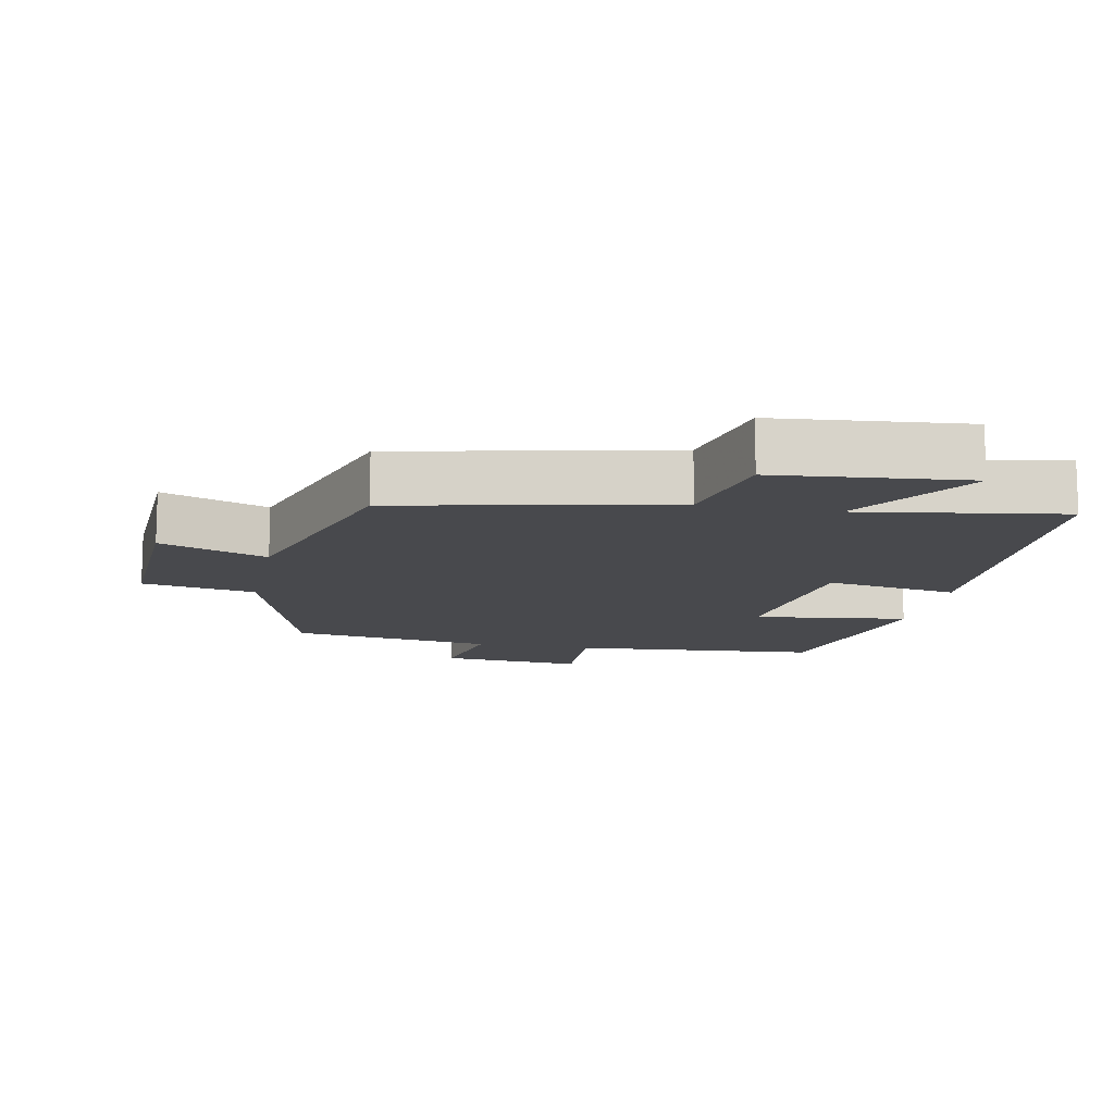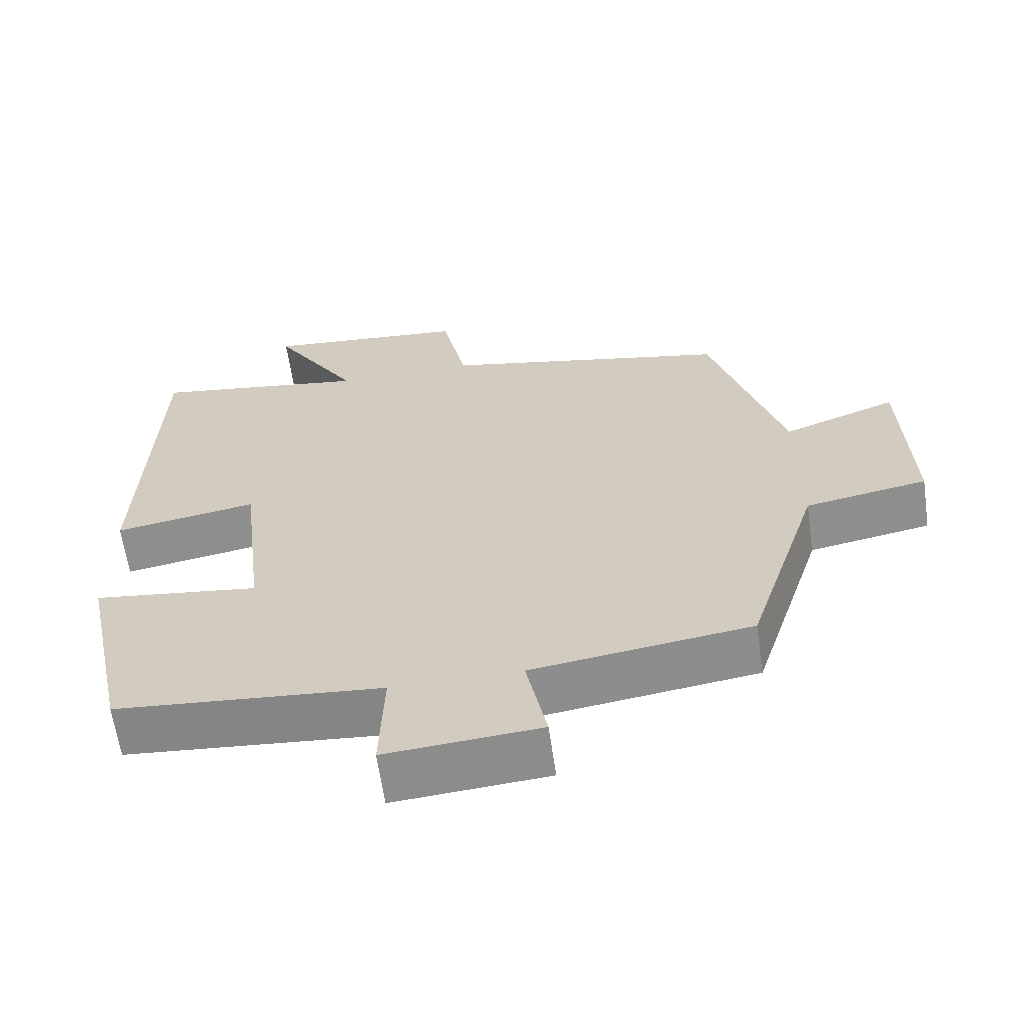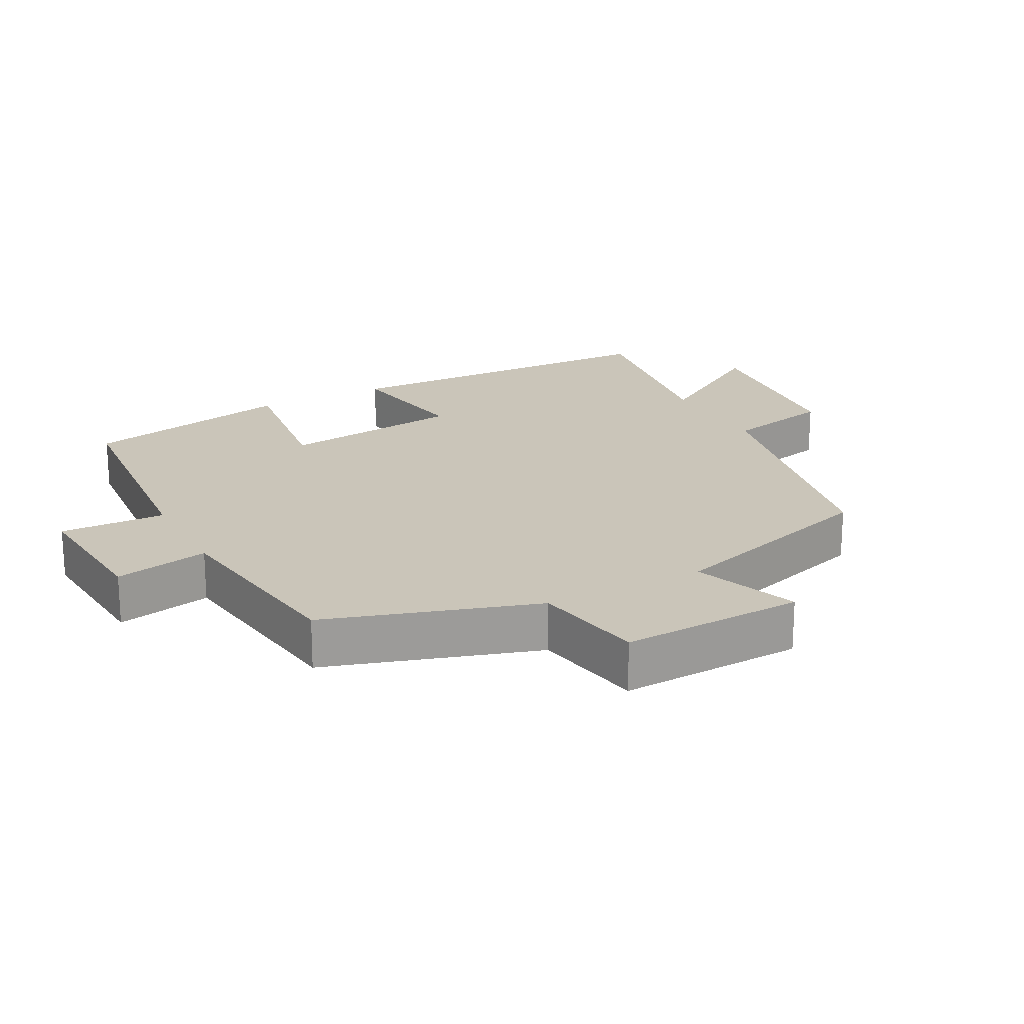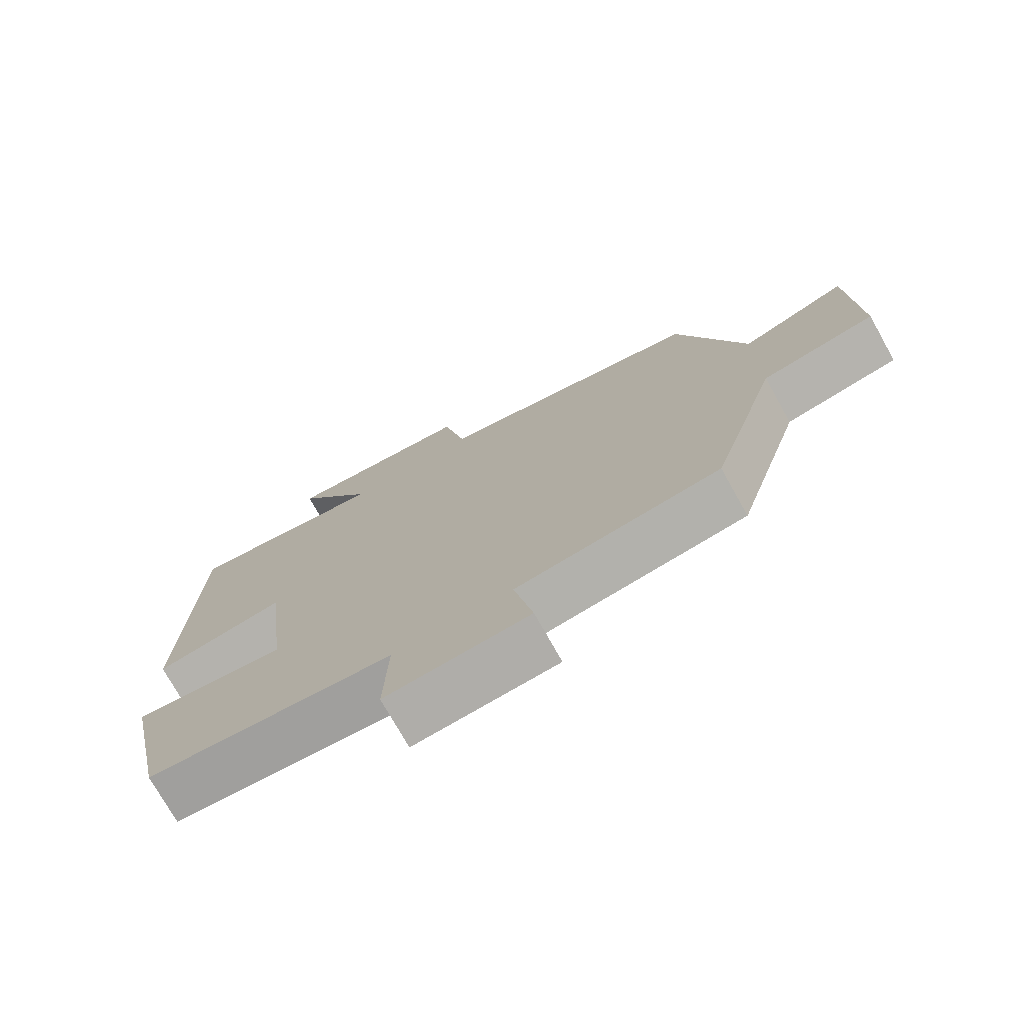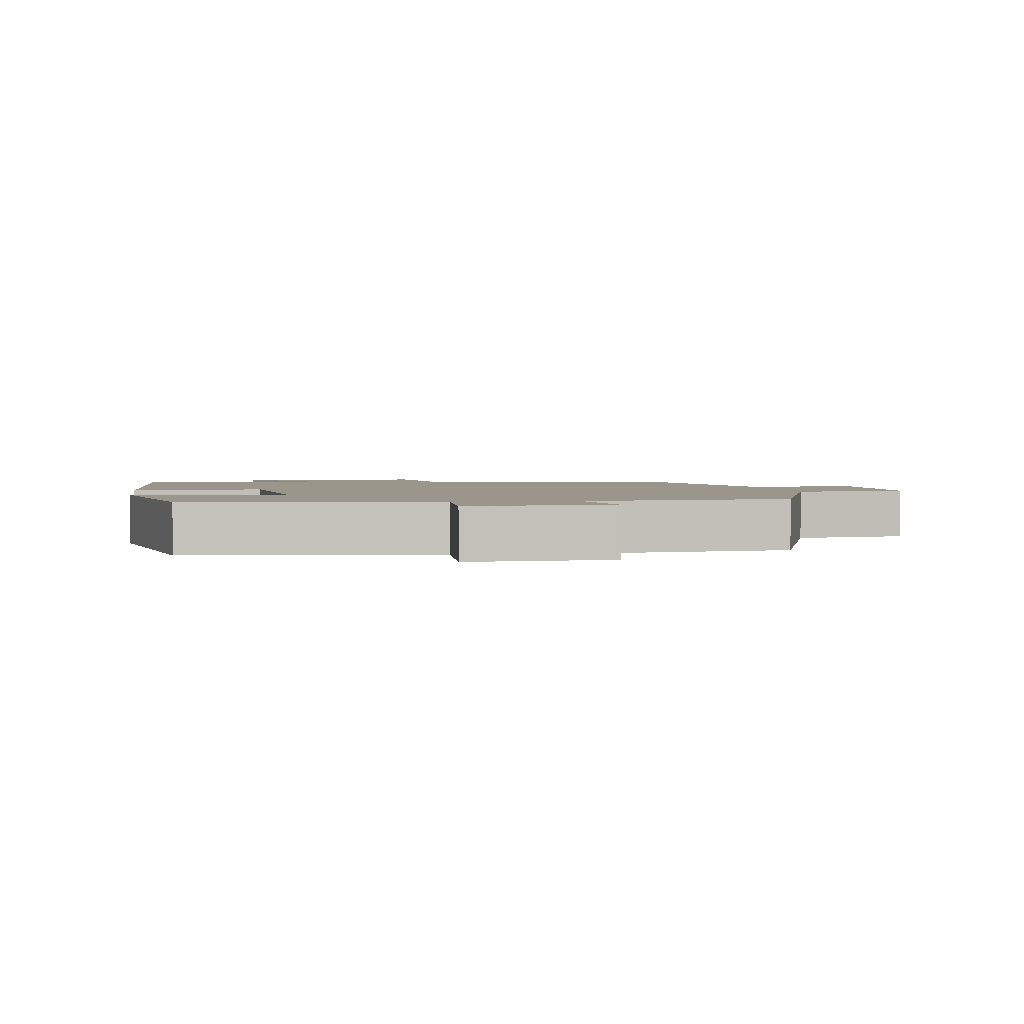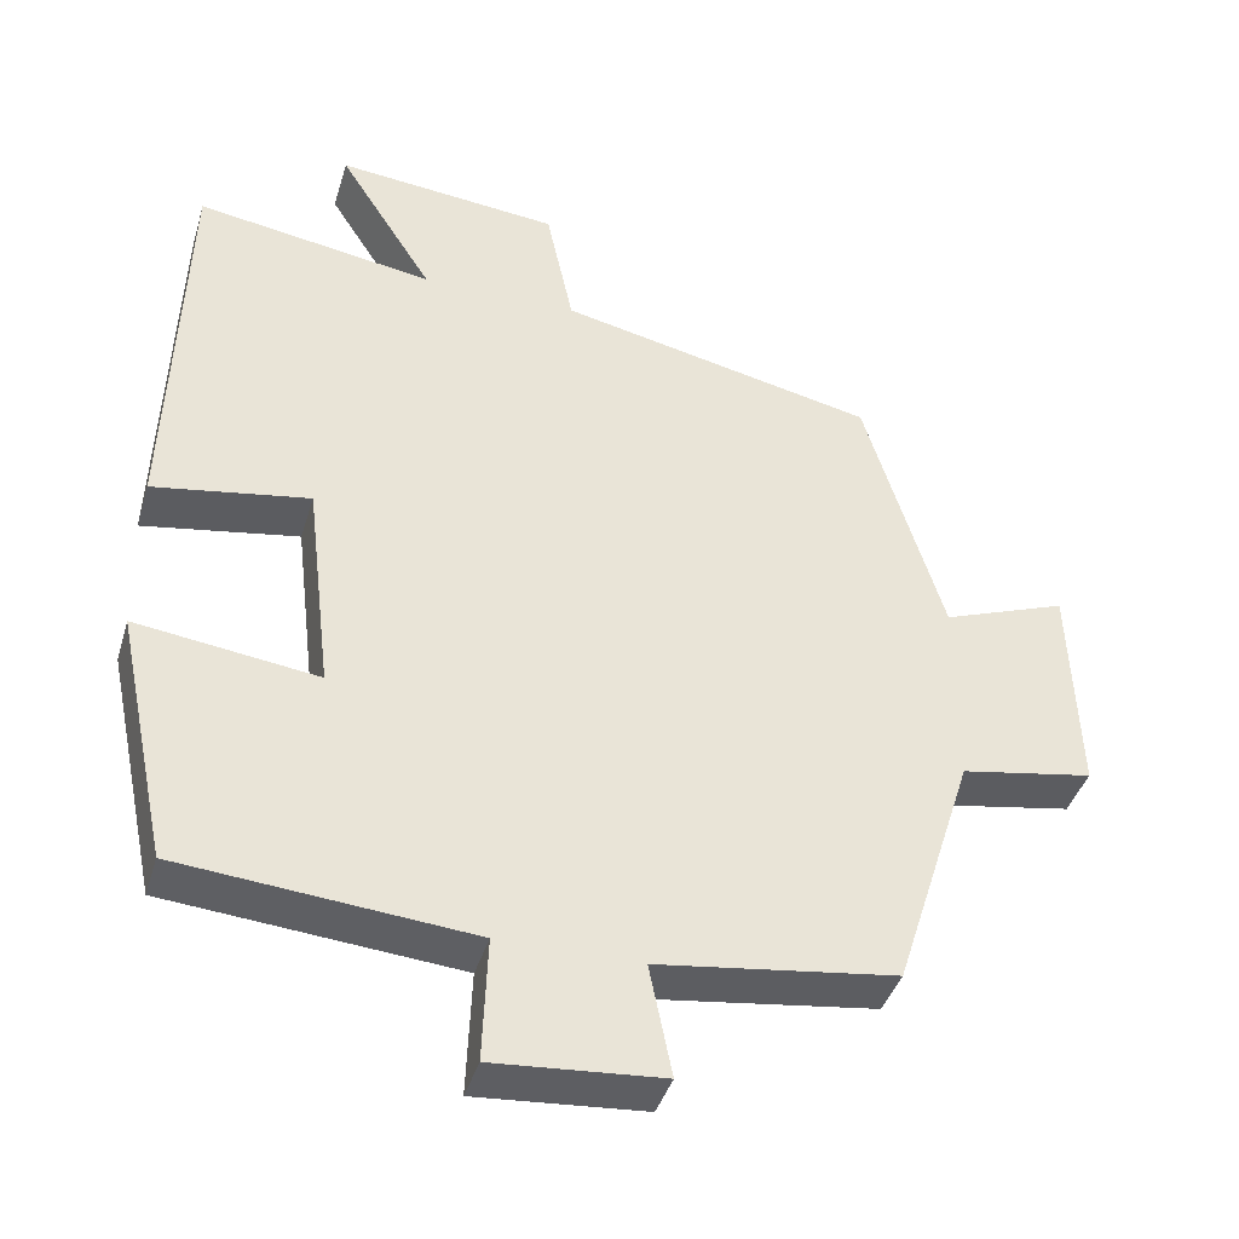
<metadata>
{"format":"obj","ext":"obj","renderer":"f3d","projection":"perspective","resolution":1024,"background":"white","views":[{"elev":-12.5,"azim":-11.5,"up":"+Y"},{"elev":-63.1,"azim":-171.8,"up":"+Z"},{"elev":20.6,"azim":-118.1,"up":"+Y"},{"elev":-74.7,"azim":-150.7,"up":"+Z"},{"elev":2.3,"azim":172.1,"up":"+Y"},{"elev":-40.7,"azim":163.7,"up":"+Z"}]}
</metadata>
<code>
v 0.434 0.07 -0.468
v 0.072 0.07 -0.5
v 0.078 0.07 -0.655
v -0.132 0.07 -0.639
v -0.104 0.07 -0.5
v -0.401 0.07 -0.46
v -0.5 0.07 -0.151
v -0.665 0.07 -0.122
v -0.655 0.07 0.148
v -0.5 0.07 0.091
v -0.402 0.07 0.414
v -0.007 0.07 0.5
v 0.027 0.07 0.658
v 0.305 0.07 0.686
v 0.187 0.07 0.5
v 0.483 0.07 0.547
v 0.5 0.07 0.05
v 0.306 0.07 0.082
v 0.274 0.07 -0.186
v 0.5 0.07 -0.156
v 0.434 0 -0.468
v 0.072 0 -0.5
v 0.078 0 -0.655
v -0.132 0 -0.639
v -0.104 0 -0.5
v -0.401 0 -0.46
v -0.5 0 -0.151
v -0.665 0 -0.122
v -0.655 0 0.148
v -0.5 0 0.091
v -0.402 0 0.414
v -0.007 0 0.5
v 0.027 0 0.658
v 0.305 0 0.686
v 0.187 0 0.5
v 0.483 0 0.547
v 0.5 0 0.05
v 0.306 0 0.082
v 0.274 0 -0.186
v 0.5 0 -0.156
f 19 20 1 2
f 18 19 2
f 15 16 17 18
f 15 18 2
f 12 13 14 15
f 12 15 2
f 11 12 2
f 10 11 2
f 7 8 9 10
f 7 10 2
f 6 7 2
f 5 6 2
f 2 3 4 5
f 22 21 40 39
f 22 39 38
f 38 37 36 35
f 22 38 35
f 35 34 33 32
f 22 35 32
f 22 32 31
f 22 31 30
f 30 29 28 27
f 22 30 27
f 22 27 26
f 22 26 25
f 25 24 23 22
f 1 21 22 2
f 2 22 23 3
f 3 23 24 4
f 4 24 25 5
f 5 25 26 6
f 6 26 27 7
f 7 27 28 8
f 8 28 29 9
f 9 29 30 10
f 10 30 31 11
f 11 31 32 12
f 12 32 33 13
f 13 33 34 14
f 14 34 35 15
f 15 35 36 16
f 16 36 37 17
f 17 37 38 18
f 18 38 39 19
f 19 39 40 20
f 20 40 21 1

</code>
